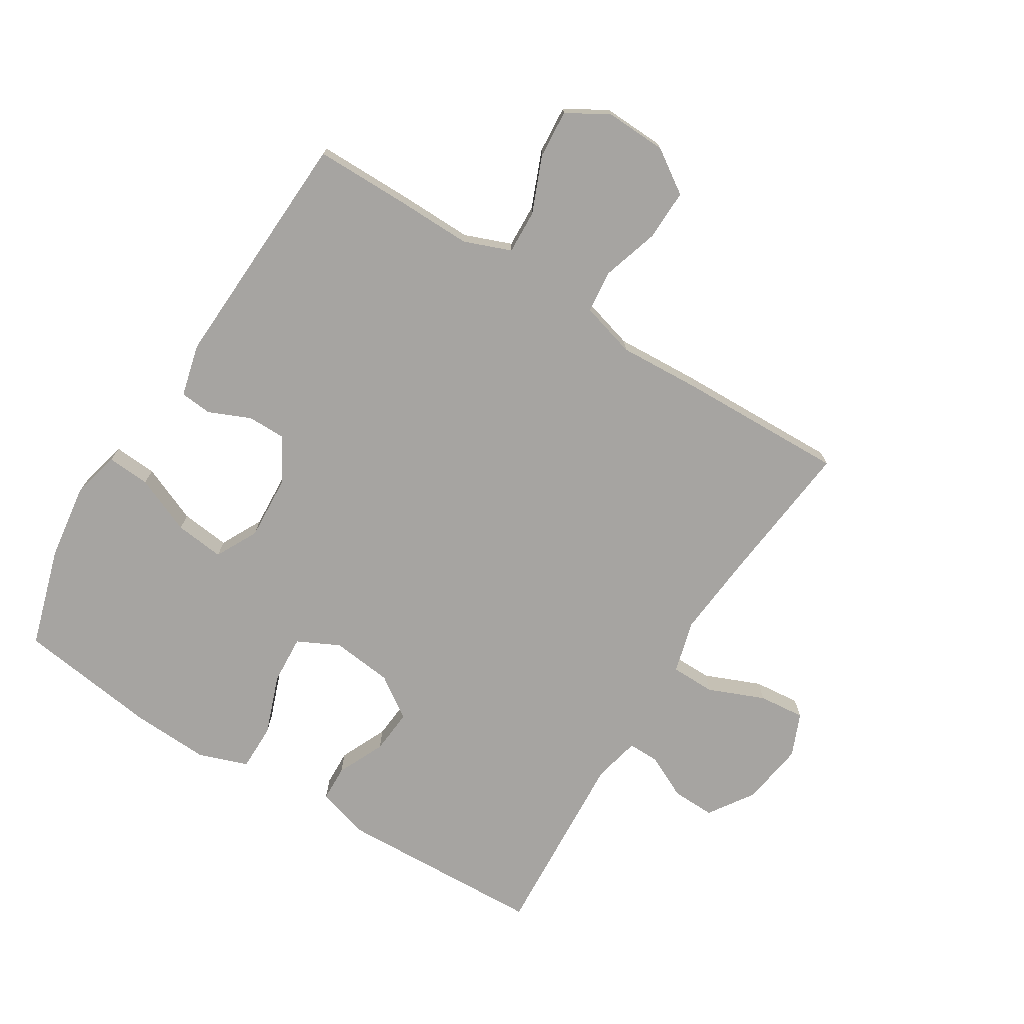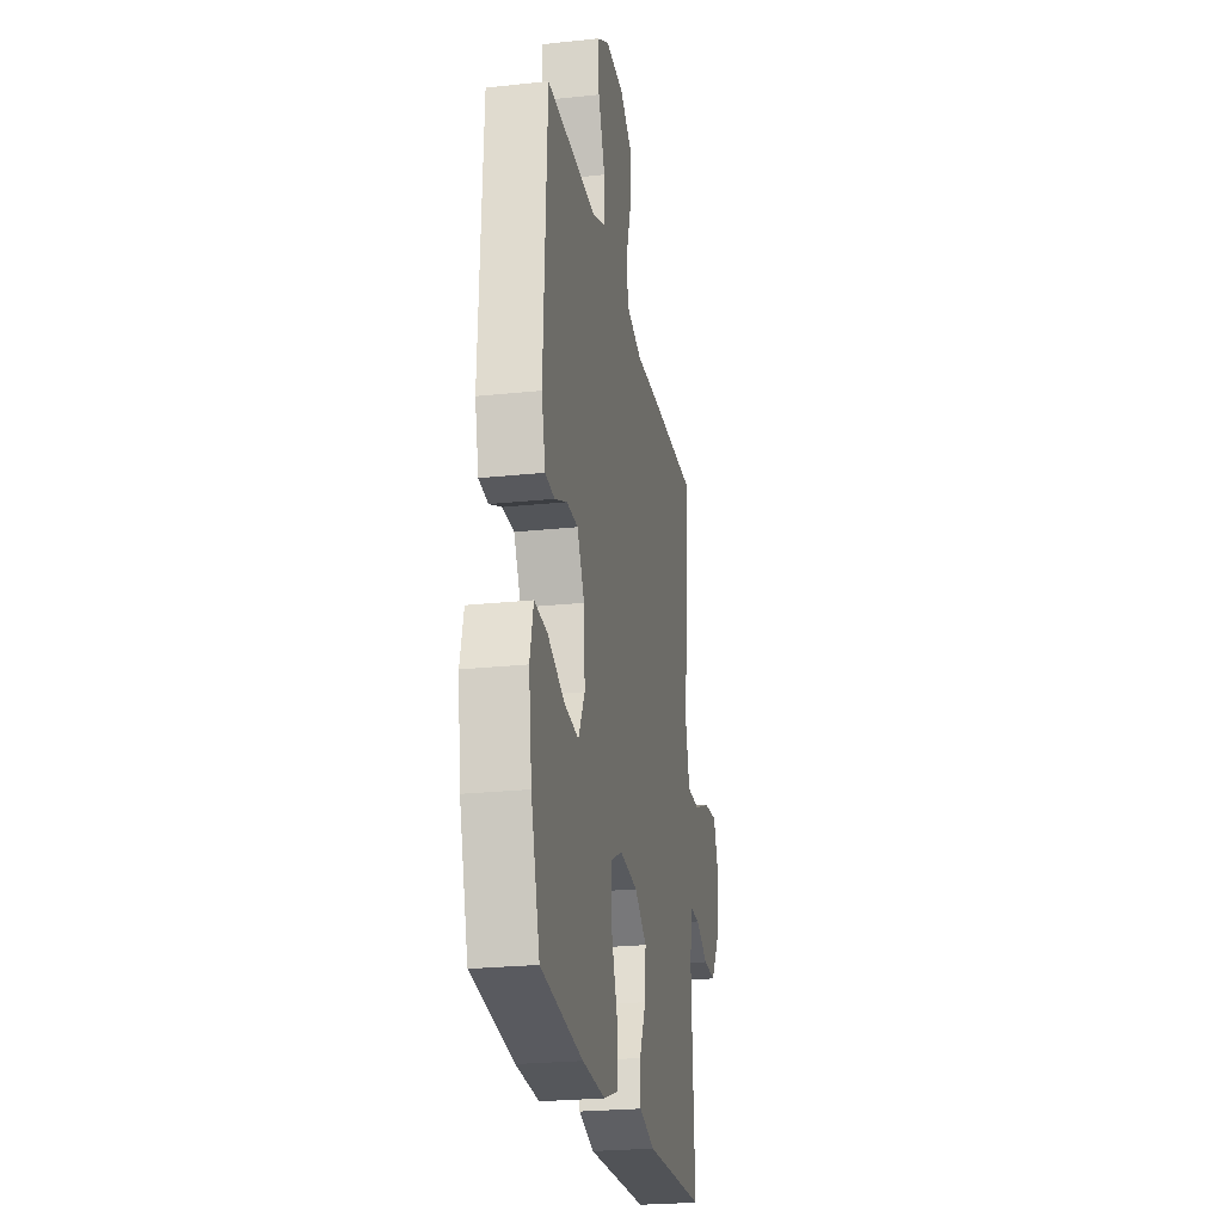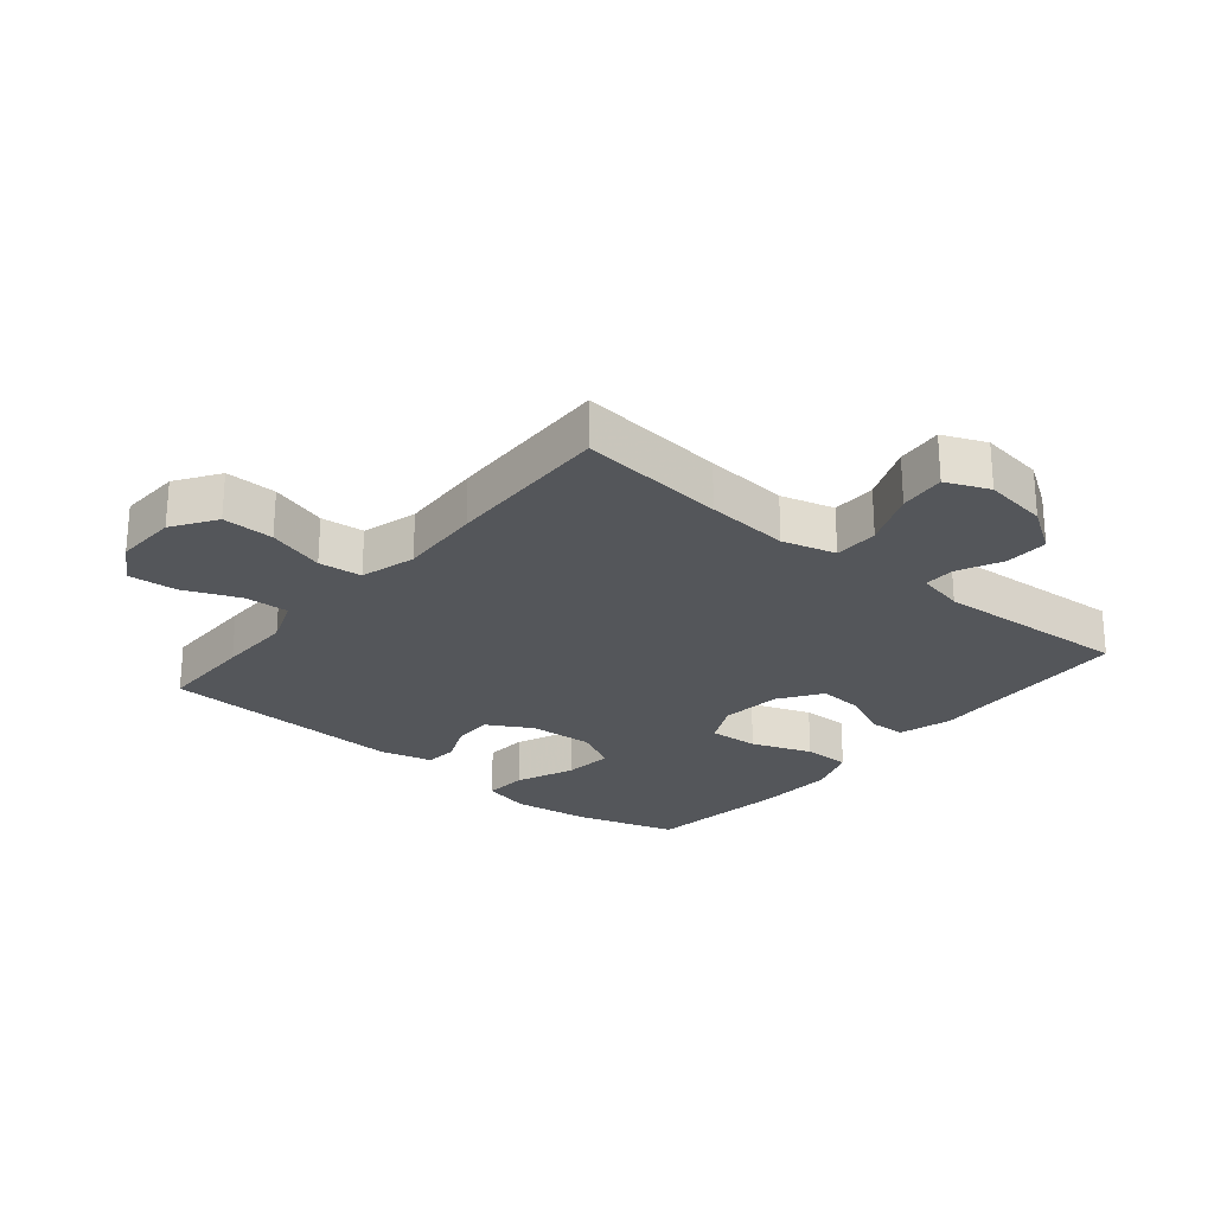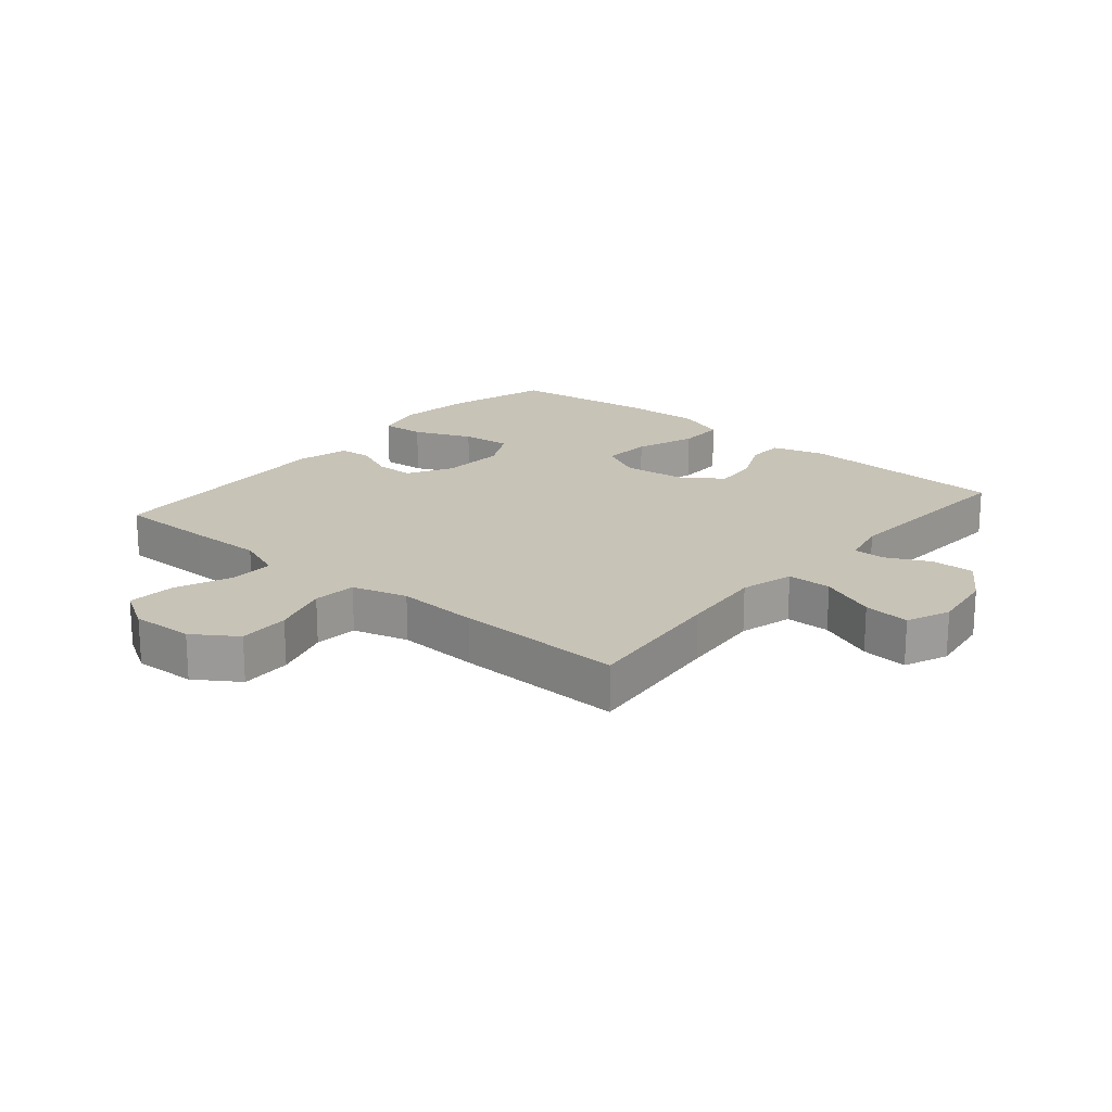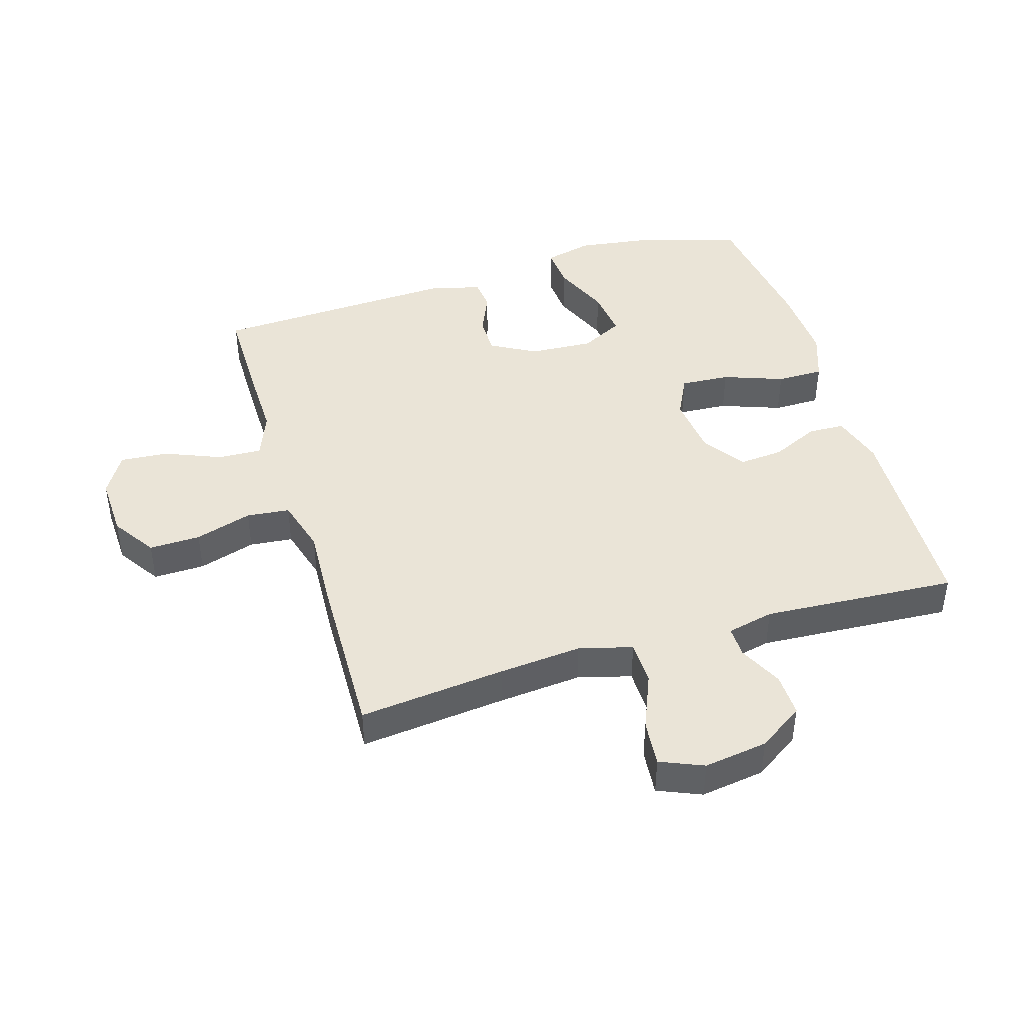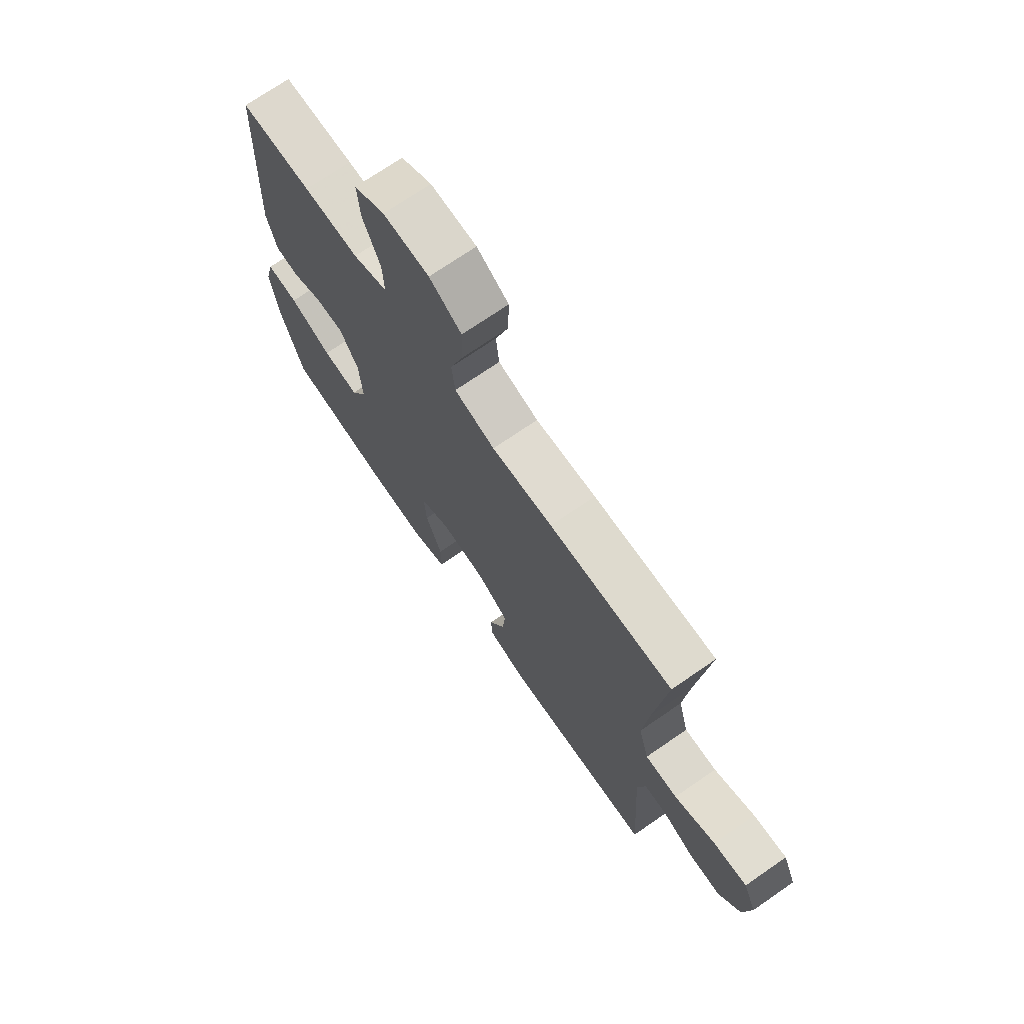
<metadata>
{"format":"obj","ext":"obj","renderer":"f3d","projection":"perspective","resolution":1024,"background":"white","views":[{"elev":-73.5,"azim":-31.8,"up":"+Y"},{"elev":-24.2,"azim":-80.0,"up":"+Z"},{"elev":-25.1,"azim":50.4,"up":"+Y"},{"elev":19.7,"azim":40.2,"up":"+Y"},{"elev":43.6,"azim":73.2,"up":"+Y"},{"elev":72.1,"azim":55.4,"up":"+Z"}]}
</metadata>
<code>
v -0.5 0.07 0.5
v -0.347 0.07 0.5
v -0.228 0.07 0.498
v -0.153 0.07 0.527
v -0.156 0.07 0.597
v -0.193 0.07 0.687
v -0.199 0.07 0.764
v -0.133 0.07 0.803
v -0.034 0.07 0.799
v 0.035 0.07 0.753
v 0.033 0.07 0.671
v 0.005 0.07 0.58
v 0.012 0.07 0.511
v 0.1 0.07 0.486
v 0.232 0.07 0.493
v 0.5 0.07 0.5
v 0.475 0.07 0.266
v 0.463 0.07 0.133
v 0.486 0.07 0.048
v 0.557 0.07 0.047
v 0.647 0.07 0.084
v 0.721 0.07 0.091
v 0.75 0.07 0.022
v 0.735 0.07 -0.08
v 0.687 0.07 -0.152
v 0.618 0.07 -0.15
v 0.548 0.07 -0.116
v 0.498 0.07 -0.115
v 0.481 0.07 -0.19
v 0.5 0.07 -0.5
v 0.168 0.07 -0.513
v 0.084 0.07 -0.488
v 0.082 0.07 -0.43
v 0.117 0.07 -0.354
v 0.123 0.07 -0.283
v 0.056 0.07 -0.237
v -0.042 0.07 -0.226
v -0.109 0.07 -0.259
v -0.104 0.07 -0.338
v -0.069 0.07 -0.434
v -0.069 0.07 -0.509
v -0.148 0.07 -0.537
v -0.273 0.07 -0.531
v -0.5 0.07 -0.5
v -0.548 0.07 -0.34
v -0.565 0.07 -0.217
v -0.546 0.07 -0.14
v -0.477 0.07 -0.145
v -0.385 0.07 -0.184
v -0.306 0.07 -0.193
v -0.271 0.07 -0.125
v -0.277 0.07 -0.023
v -0.317 0.07 0.049
v -0.379 0.07 0.049
v -0.446 0.07 0.02
v -0.497 0.07 0.025
v -0.518 0.07 0.109
v -0.5 0 0.5
v -0.347 0 0.5
v -0.228 0 0.498
v -0.153 0 0.527
v -0.156 0 0.597
v -0.193 0 0.687
v -0.199 0 0.764
v -0.133 0 0.803
v -0.034 0 0.799
v 0.035 0 0.753
v 0.033 0 0.671
v 0.005 0 0.58
v 0.012 0 0.511
v 0.1 0 0.486
v 0.232 0 0.493
v 0.5 0 0.5
v 0.475 0 0.266
v 0.463 0 0.133
v 0.486 0 0.048
v 0.557 0 0.047
v 0.647 0 0.084
v 0.721 0 0.091
v 0.75 0 0.022
v 0.735 0 -0.08
v 0.687 0 -0.152
v 0.618 0 -0.15
v 0.548 0 -0.116
v 0.498 0 -0.115
v 0.481 0 -0.19
v 0.5 0 -0.5
v 0.168 0 -0.513
v 0.084 0 -0.488
v 0.082 0 -0.43
v 0.117 0 -0.354
v 0.123 0 -0.283
v 0.056 0 -0.237
v -0.042 0 -0.226
v -0.109 0 -0.259
v -0.104 0 -0.338
v -0.069 0 -0.434
v -0.069 0 -0.509
v -0.148 0 -0.537
v -0.273 0 -0.531
v -0.5 0 -0.5
v -0.548 0 -0.34
v -0.565 0 -0.217
v -0.546 0 -0.14
v -0.477 0 -0.145
v -0.385 0 -0.184
v -0.306 0 -0.193
v -0.271 0 -0.125
v -0.277 0 -0.023
v -0.317 0 0.049
v -0.379 0 0.049
v -0.446 0 0.02
v -0.497 0 0.025
v -0.518 0 0.109
f 54 55 56 57
f 53 54 57 1
f 52 53 1 2
f 46 47 48 49
f 46 49 50
f 45 46 50
f 44 45 50
f 43 44 50
f 42 43 50 51
f 39 40 41 42
f 38 39 42 51
f 31 32 33 34
f 29 30 31 34
f 28 29 34 35
f 24 25 26 27
f 24 27 28
f 23 24 28
f 20 21 22 23
f 19 20 23 28
f 18 19 28 35
f 14 15 16 17
f 13 14 17 18
f 9 10 11 12
f 9 12 13
f 8 9 13
f 5 6 7 8
f 4 5 8 13
f 3 4 13 18
f 52 2 3 18
f 37 38 51 52
f 36 37 52 18
f 18 35 36
f 114 113 112 111
f 58 114 111 110
f 59 58 110 109
f 106 105 104 103
f 107 106 103
f 107 103 102
f 107 102 101
f 107 101 100
f 108 107 100 99
f 99 98 97 96
f 108 99 96 95
f 91 90 89 88
f 91 88 87 86
f 92 91 86 85
f 84 83 82 81
f 85 84 81
f 85 81 80
f 80 79 78 77
f 85 80 77 76
f 92 85 76 75
f 74 73 72 71
f 75 74 71 70
f 69 68 67 66
f 70 69 66
f 70 66 65
f 65 64 63 62
f 70 65 62 61
f 75 70 61 60
f 75 60 59 109
f 109 108 95 94
f 75 109 94 93
f 93 92 75
f 1 58 59 2
f 2 59 60 3
f 3 60 61 4
f 4 61 62 5
f 5 62 63 6
f 6 63 64 7
f 7 64 65 8
f 8 65 66 9
f 9 66 67 10
f 10 67 68 11
f 11 68 69 12
f 12 69 70 13
f 13 70 71 14
f 14 71 72 15
f 15 72 73 16
f 16 73 74 17
f 17 74 75 18
f 18 75 76 19
f 19 76 77 20
f 20 77 78 21
f 21 78 79 22
f 22 79 80 23
f 23 80 81 24
f 24 81 82 25
f 25 82 83 26
f 26 83 84 27
f 27 84 85 28
f 28 85 86 29
f 29 86 87 30
f 30 87 88 31
f 31 88 89 32
f 32 89 90 33
f 33 90 91 34
f 34 91 92 35
f 35 92 93 36
f 36 93 94 37
f 37 94 95 38
f 38 95 96 39
f 39 96 97 40
f 40 97 98 41
f 41 98 99 42
f 42 99 100 43
f 43 100 101 44
f 44 101 102 45
f 45 102 103 46
f 46 103 104 47
f 47 104 105 48
f 48 105 106 49
f 49 106 107 50
f 50 107 108 51
f 51 108 109 52
f 52 109 110 53
f 53 110 111 54
f 54 111 112 55
f 55 112 113 56
f 56 113 114 57
f 57 114 58 1

</code>
